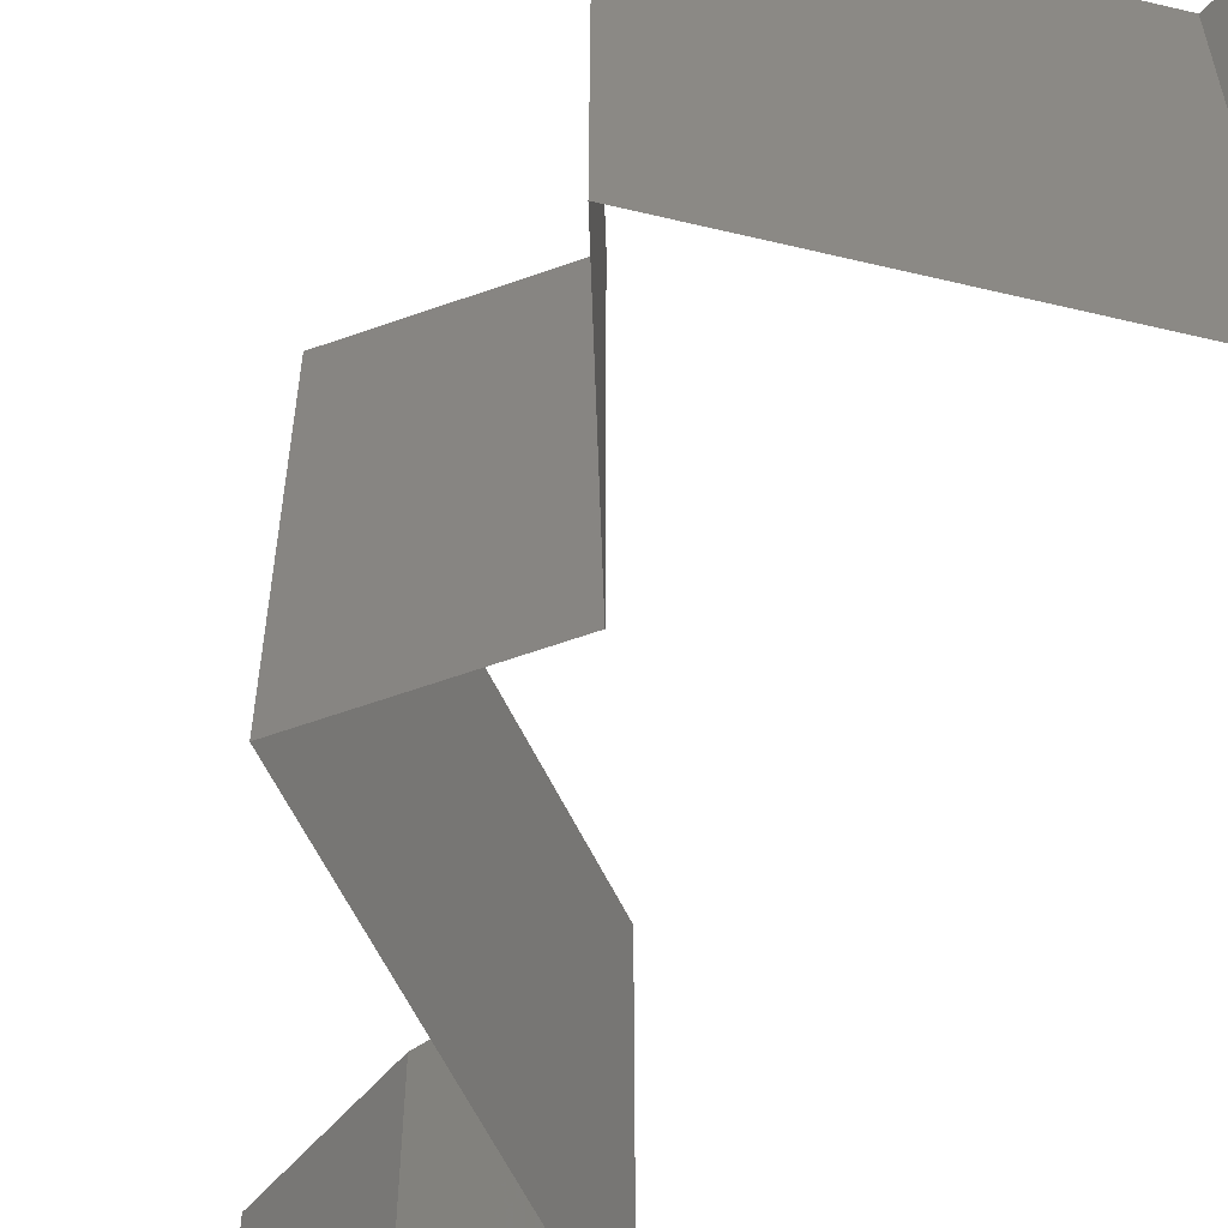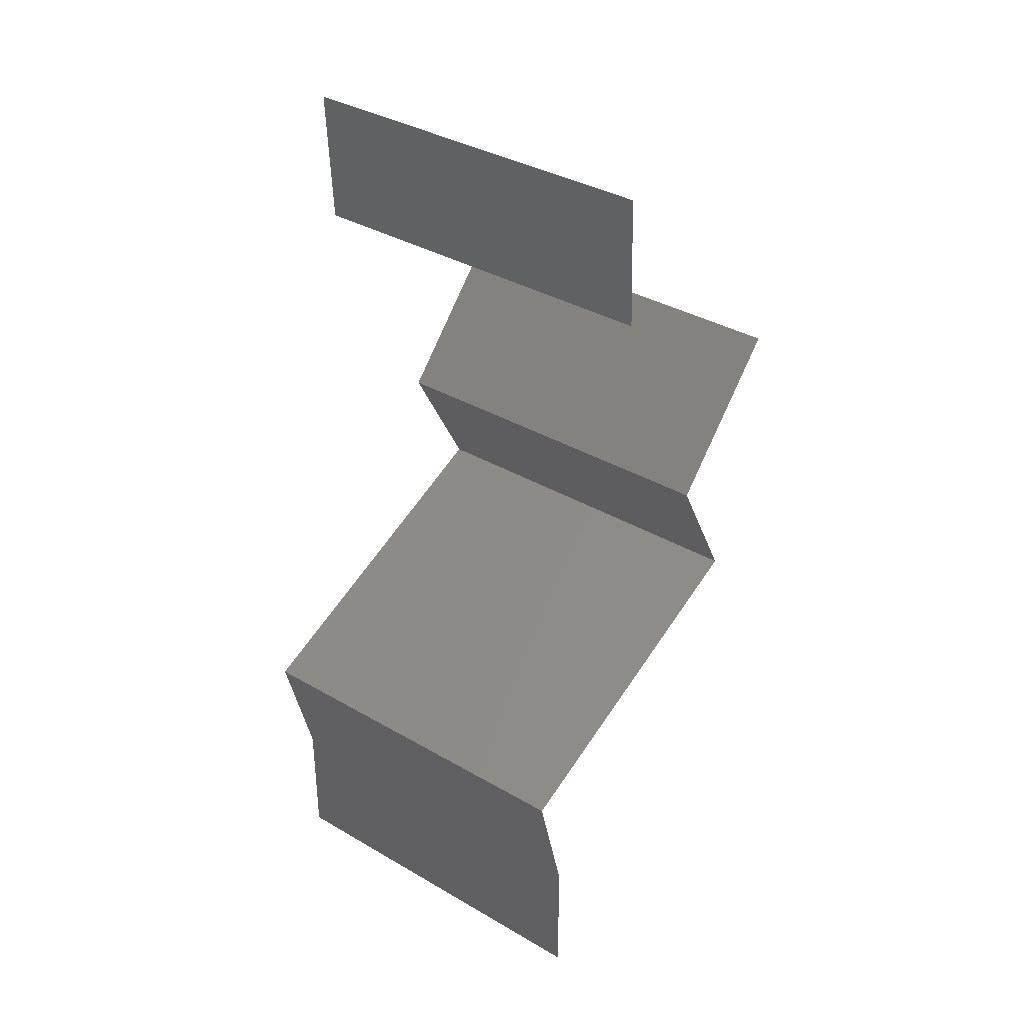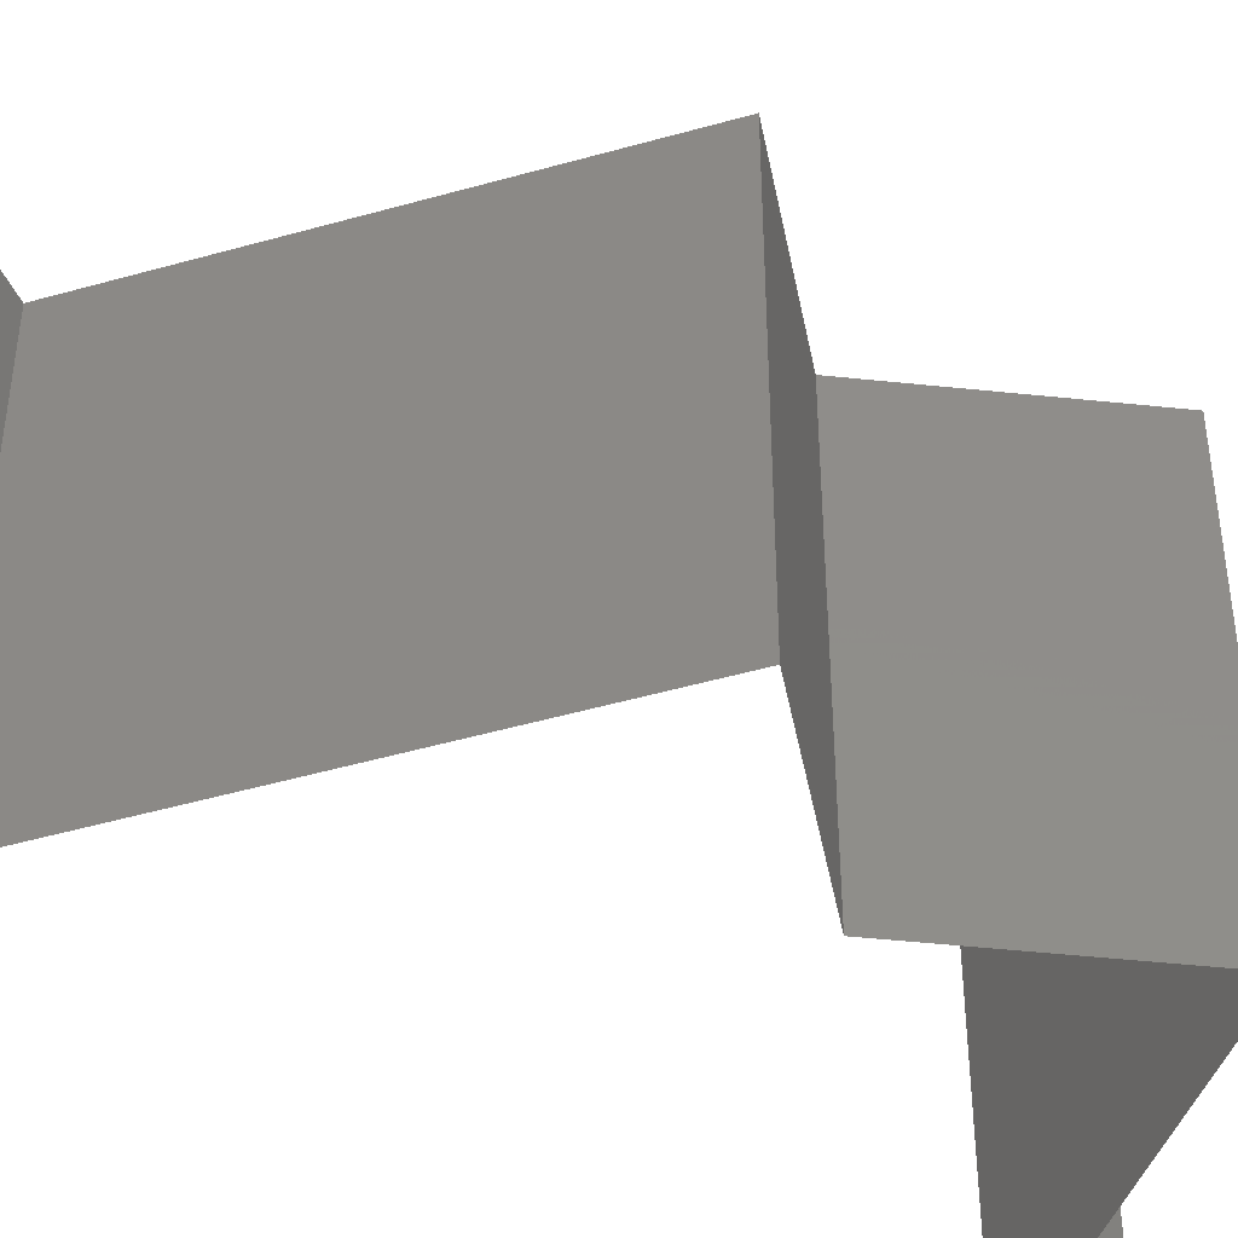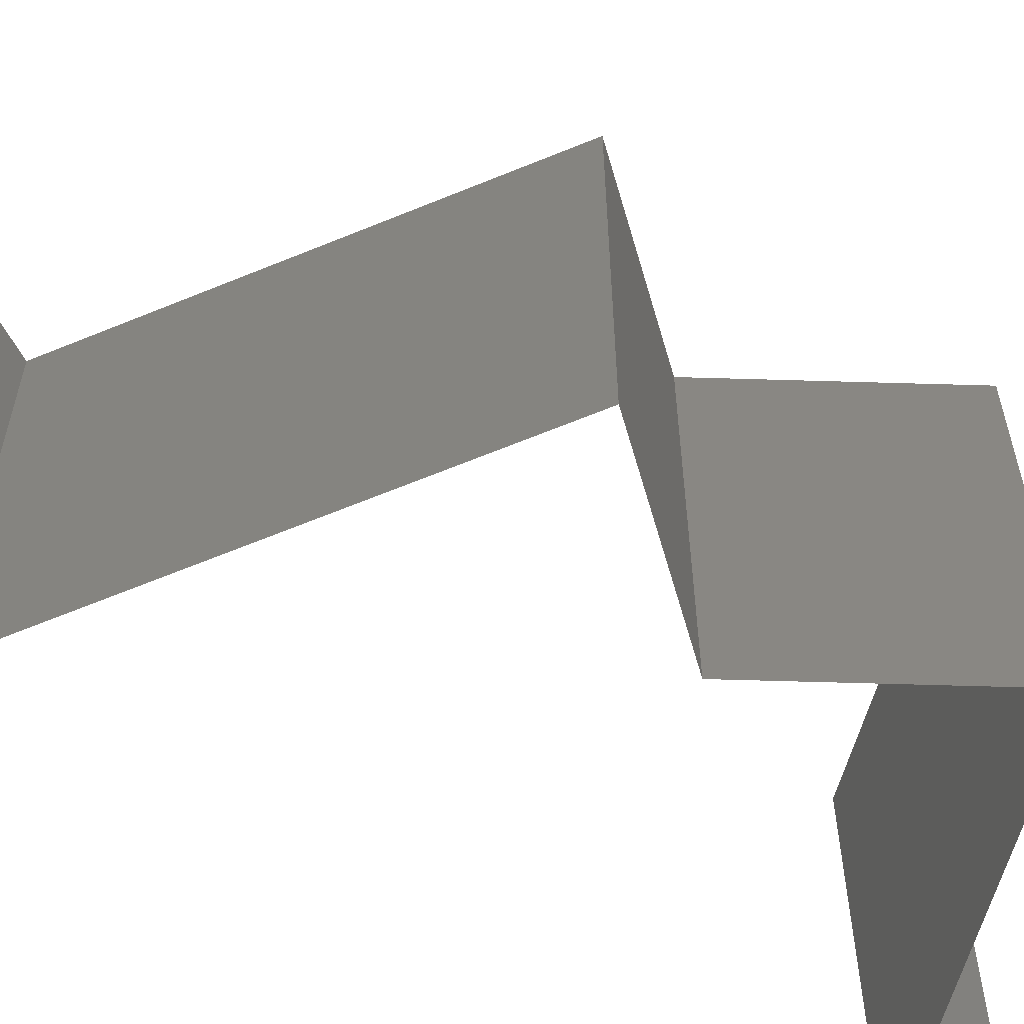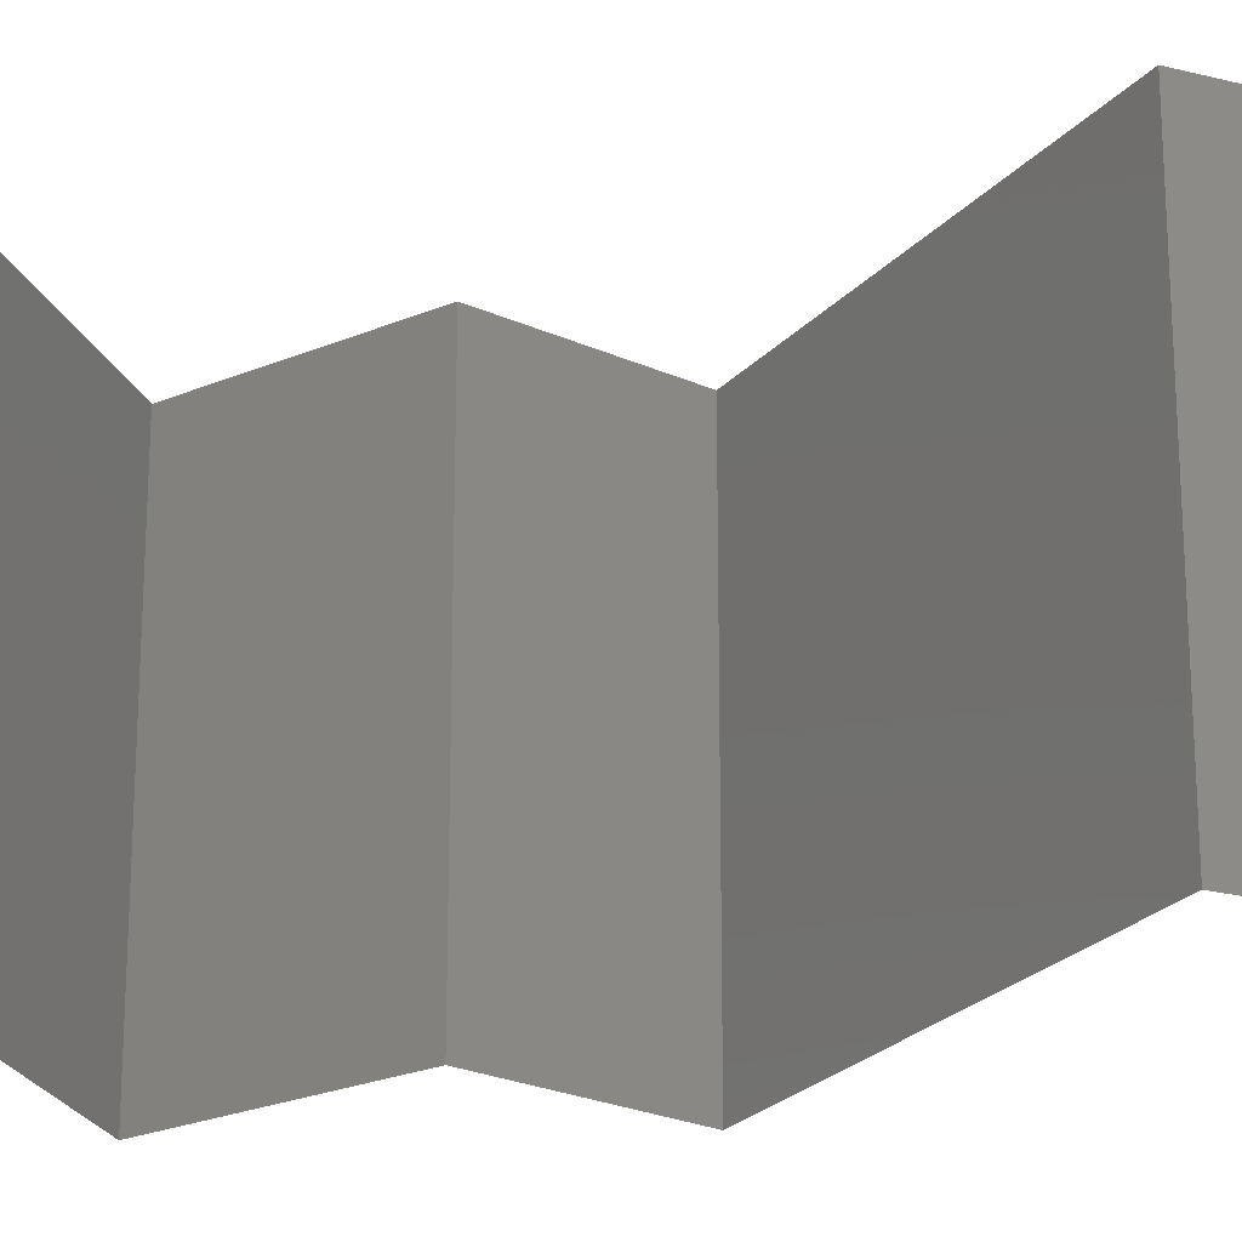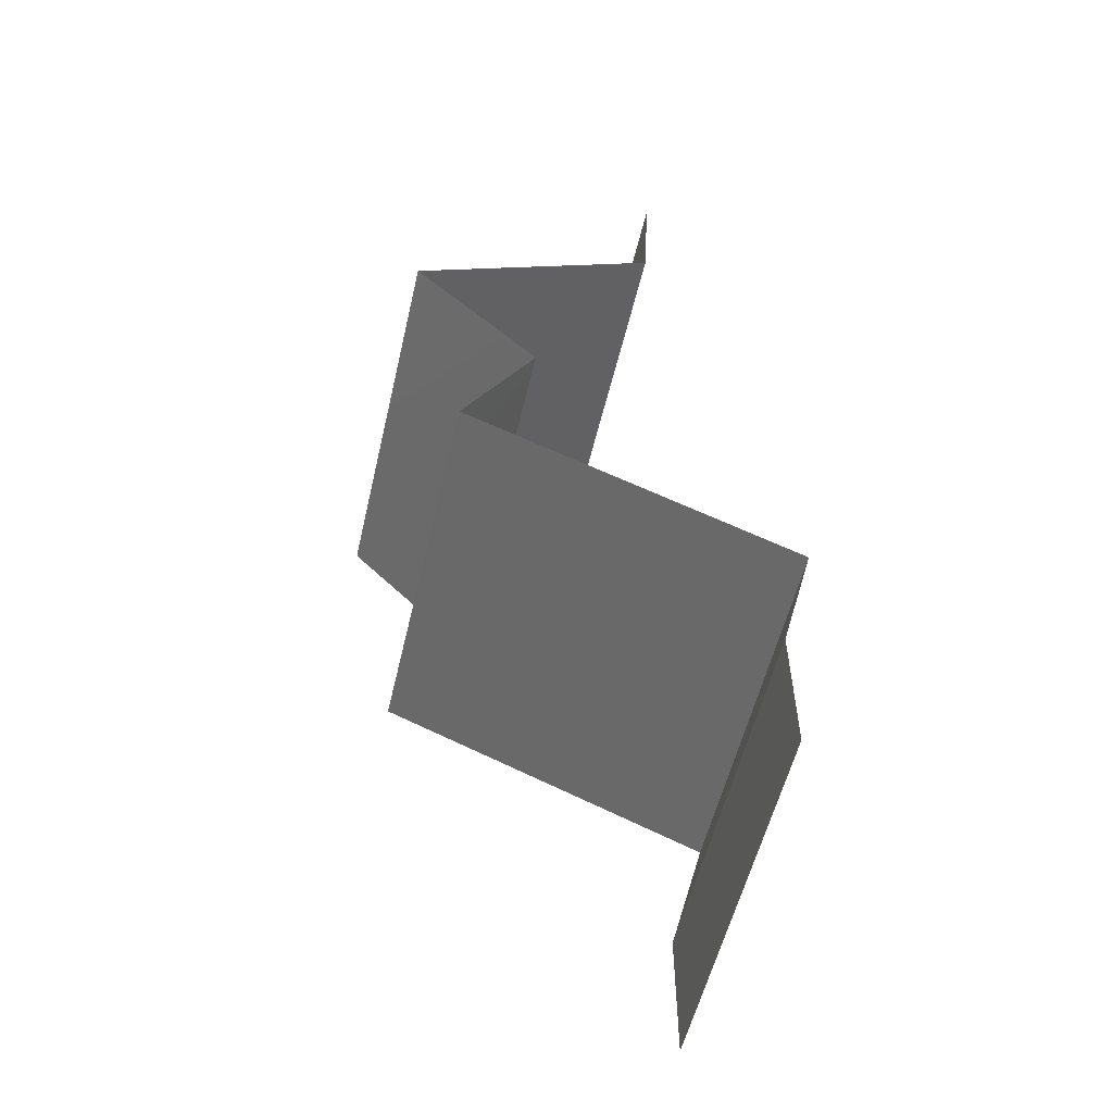
<metadata>
{"format":"stl","ext":"stl","renderer":"f3d","projection":"perspective","resolution":1024,"background":"white","views":[{"elev":-61.8,"azim":138.3,"up":"+Z"},{"elev":36.4,"azim":-52.8,"up":"+Y"},{"elev":-48.8,"azim":39.7,"up":"+Z"},{"elev":-64.7,"azim":44.7,"up":"+Z"},{"elev":-23.9,"azim":-98.5,"up":"+Z"},{"elev":-55.4,"azim":166.9,"up":"+Y"}]}
</metadata>
<code>
# stl→obj: 45 verts, 66 faces
v 0.03041 0.05042 0.01
v 0.03006 0.05763 0.01
v 0.03023 0.05403 0.005
v 0.03023 0.05403 0.015
v 0.03006 0.05763 0
v 0.03041 0.05042 0
v 0.03041 0.05042 0.02
v 0.03006 0.05763 0.02
v 0.03716 0.04682 0
v 0.03725 0.04677 0.007591
v 0.0439 0.04322 0
v 0.0439 0.04322 0.01
v 0.03513 0.0479 0.01462
v 0.0439 0.04322 0.02
v 0.03977 0.04543 0.0146
v 0.03716 0.04682 0.02
v 0.04047 0.03962 0.015
v 0.03704 0.03602 0
v 0.03704 0.03602 0.01
v 0.04047 0.03962 0.005
v 0.03704 0.03602 0.02
v 0.03899 0.03242 0.015
v 0.04095 0.02881 0
v 0.04095 0.02881 0.01
v 0.03899 0.03242 0.005
v 0.04095 0.02881 0.02
v 0.03209 0.02521 0
v 0.03399 0.02599 0.007608
v 0.02324 0.02161 0.01
v 0.02324 0.02161 0.02
v 0.02976 0.02427 0.01305
v 0.03209 0.02521 0.02
v 0.03564 0.02666 0.01418
v 0.02324 0.02161 0
v 0.02766 0.02341 0.005
v 0.02418 0.01801 0.015
v 0.02513 0.01441 0
v 0.02513 0.01441 0.01
v 0.02418 0.01801 0.005
v 0.02513 0.01441 0.02
v 0.02511 0.007203 0.01
v 0.02512 0.01081 0.005
v 0.02511 0.007203 0.02
v 0.02512 0.01081 0.015
v 0.02511 0.007203 0
f 1 2 3
f 2 1 4
f 5 6 3
f 7 8 4
f 2 5 3
f 8 2 4
f 6 1 3
f 1 7 4
f 6 9 10
f 9 11 10
f 11 12 10
f 1 6 10
f 7 1 13
f 12 14 15
f 13 10 15
f 16 7 13
f 14 16 15
f 16 13 15
f 13 1 10
f 10 12 15
f 14 12 17
f 18 19 20
f 12 11 20
f 19 21 17
f 11 18 20
f 21 14 17
f 19 12 20
f 12 19 17
f 21 19 22
f 23 24 25
f 19 18 25
f 24 26 22
f 18 23 25
f 26 21 22
f 19 24 22
f 24 19 25
f 23 27 28
f 24 23 28
f 29 30 31
f 30 32 31
f 26 24 33
f 34 29 35
f 27 34 35
f 32 26 33
f 29 31 35
f 31 28 35
f 33 24 28
f 28 27 35
f 33 28 31
f 32 33 31
f 30 29 36
f 37 38 39
f 29 34 39
f 38 40 36
f 34 37 39
f 40 30 36
f 29 38 36
f 38 29 39
f 41 38 42
f 43 40 44
f 38 41 44
f 37 45 42
f 38 37 42
f 40 38 44
f 45 41 42
f 41 43 44

</code>
